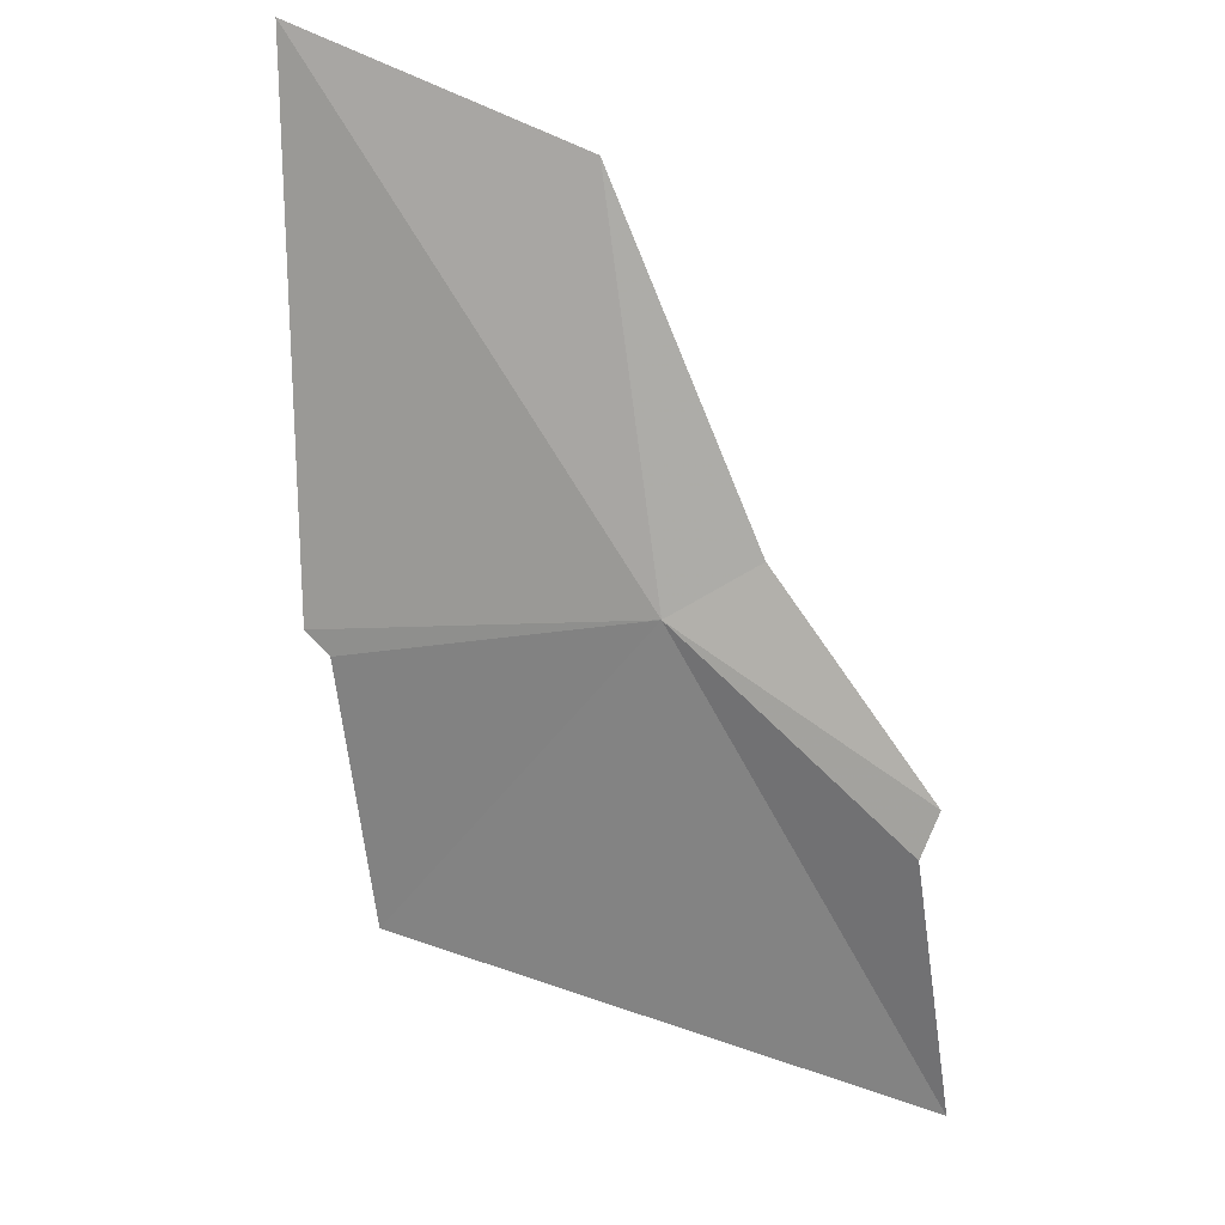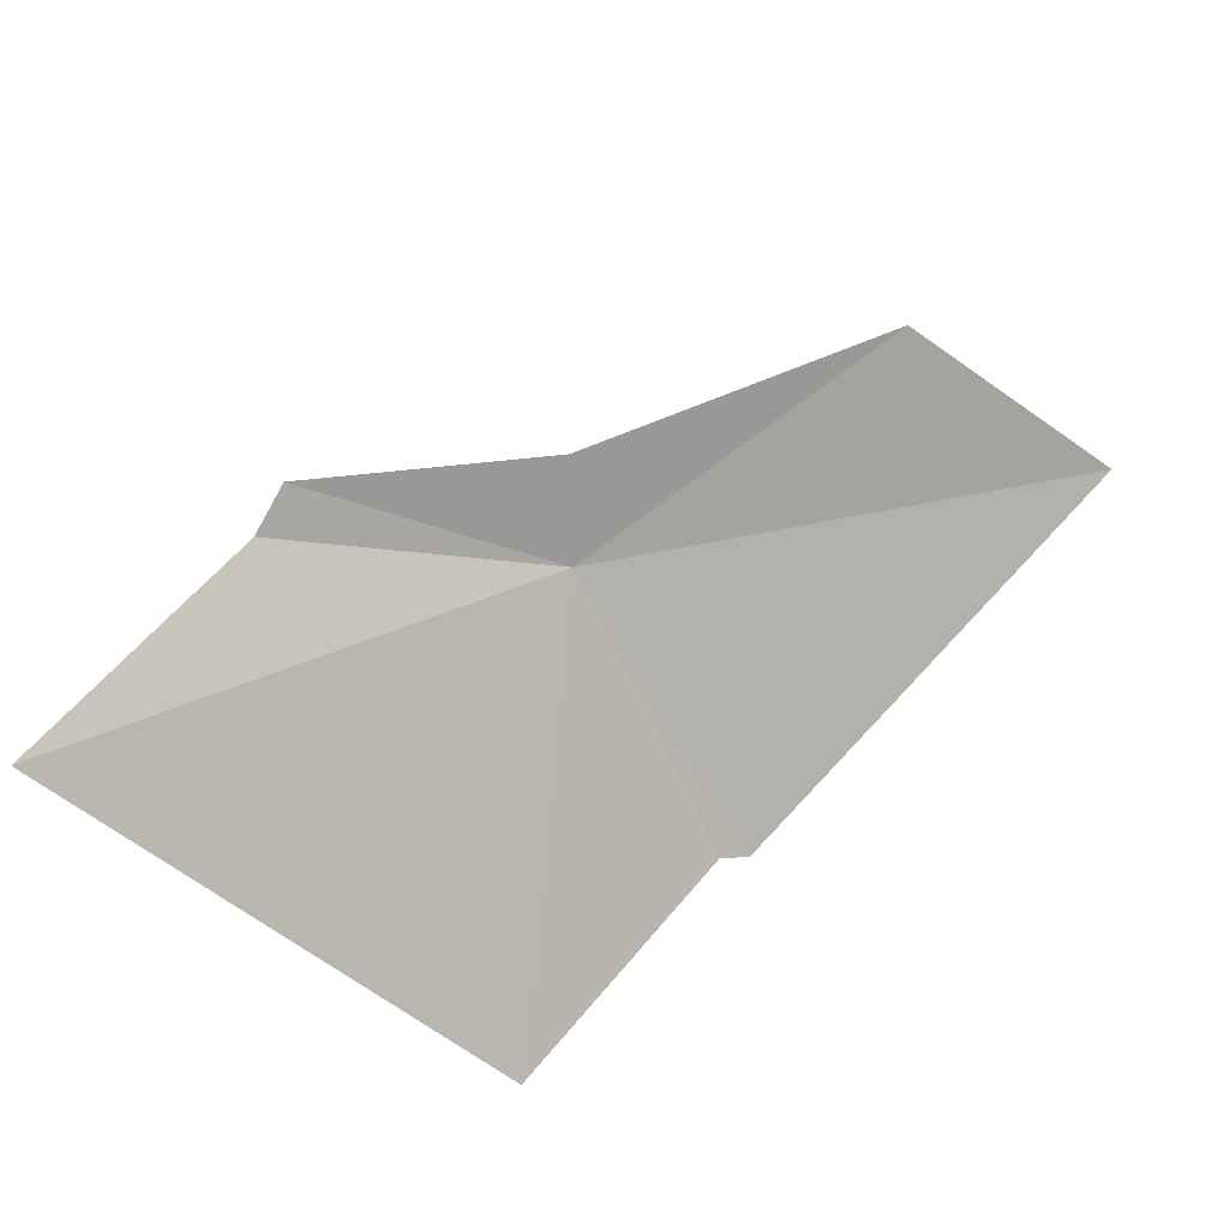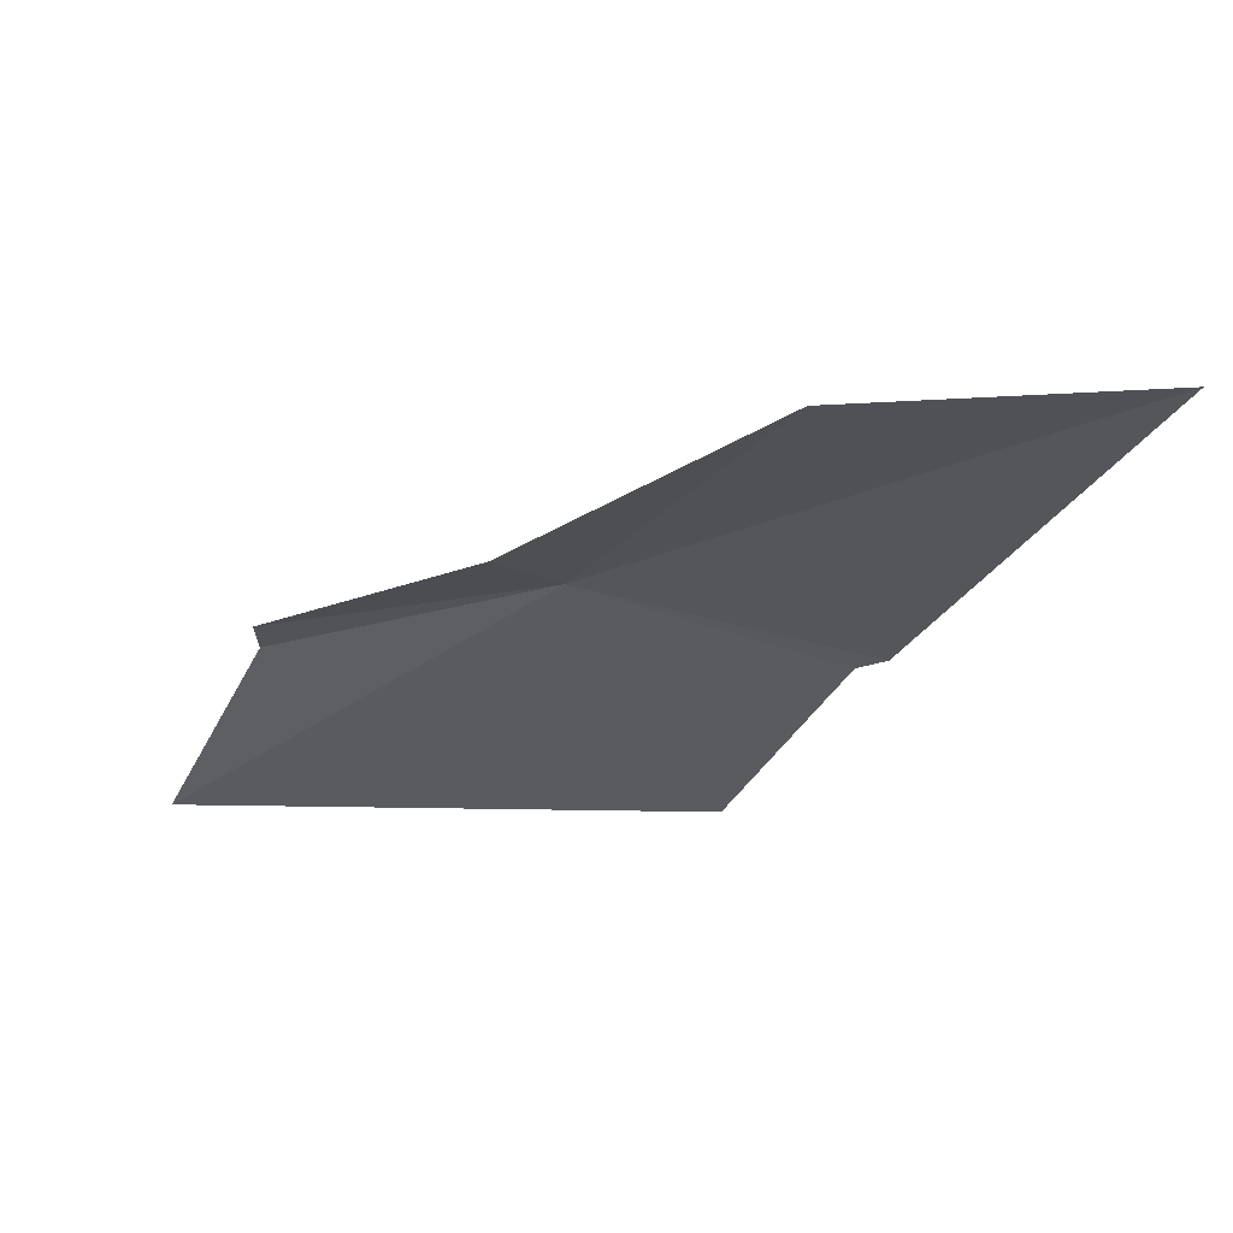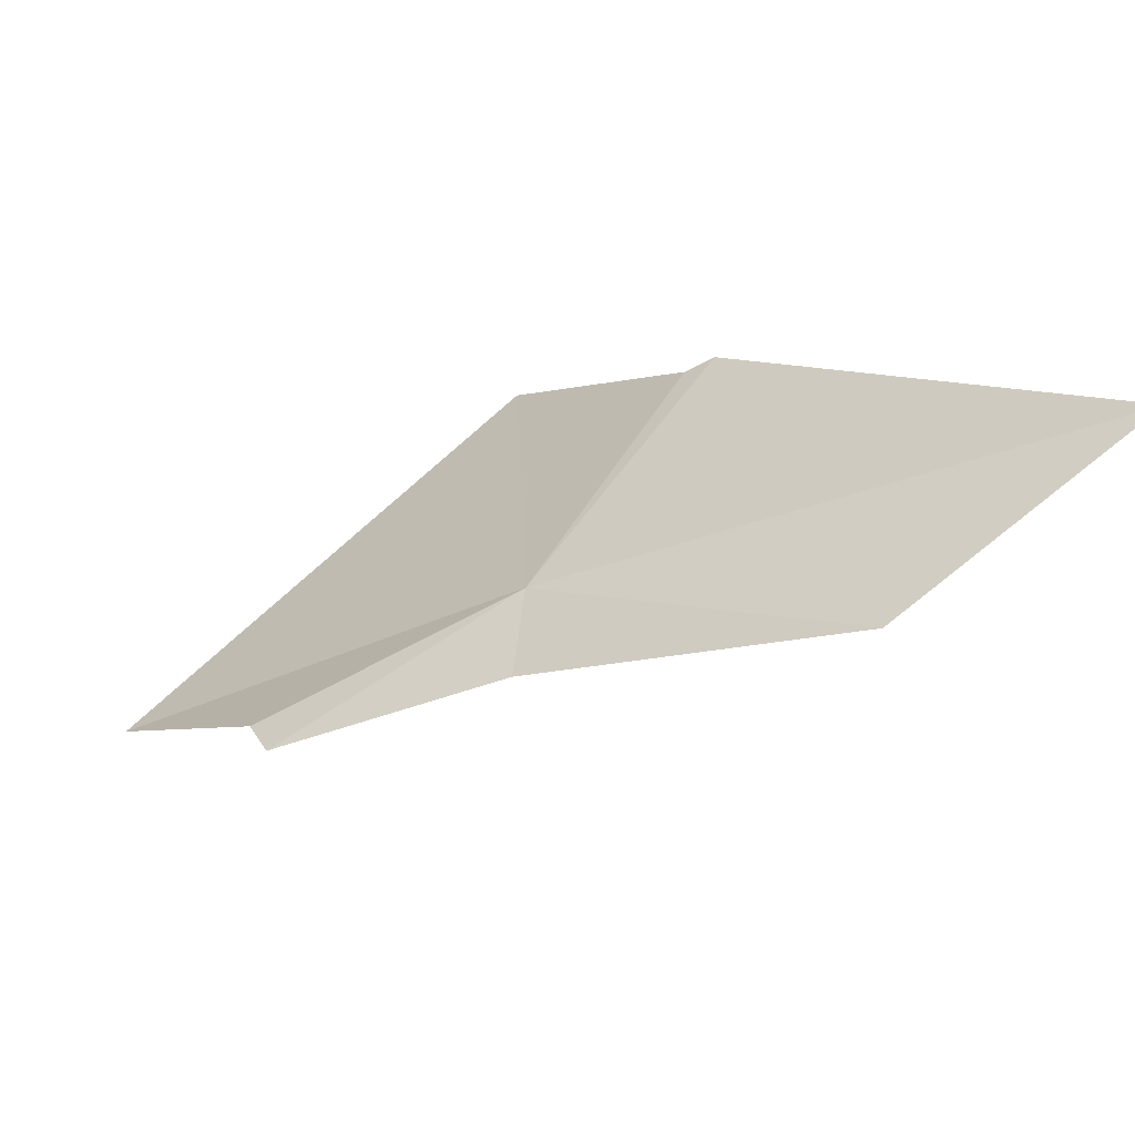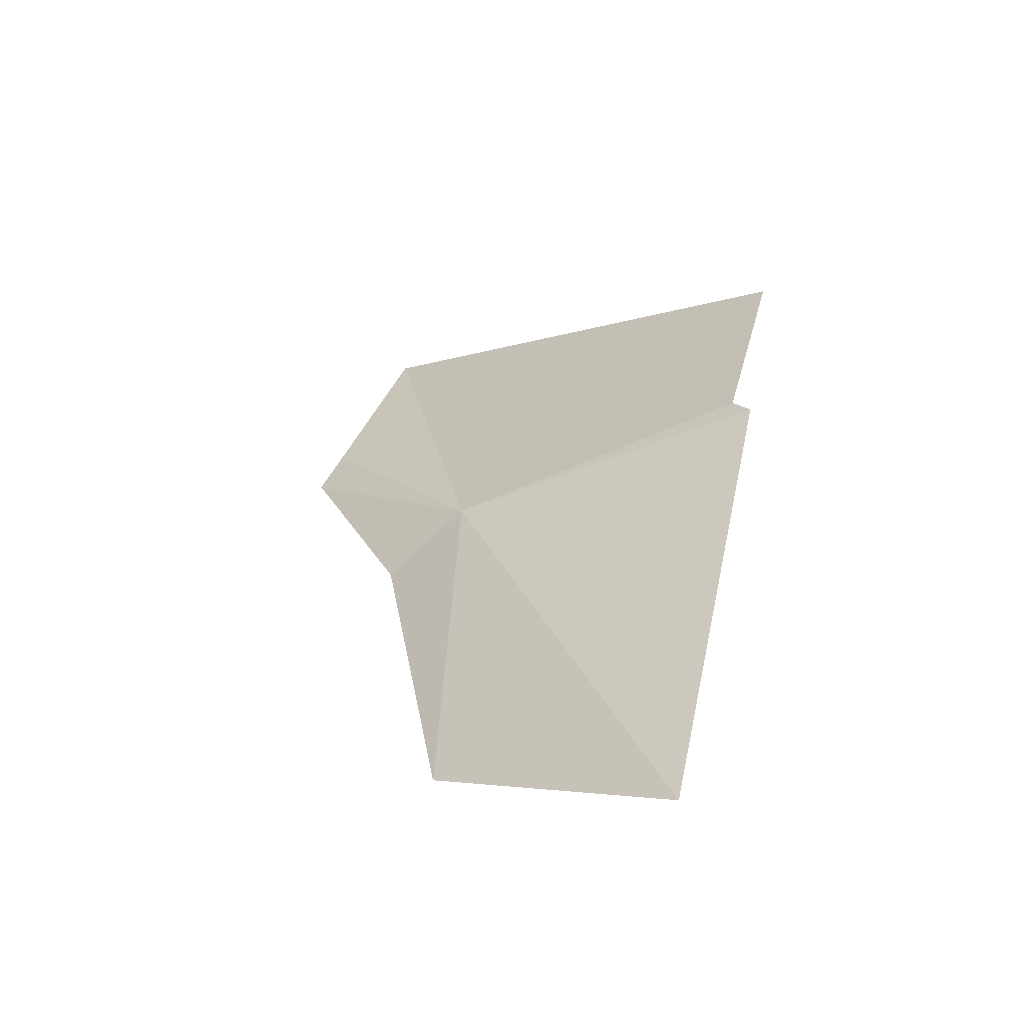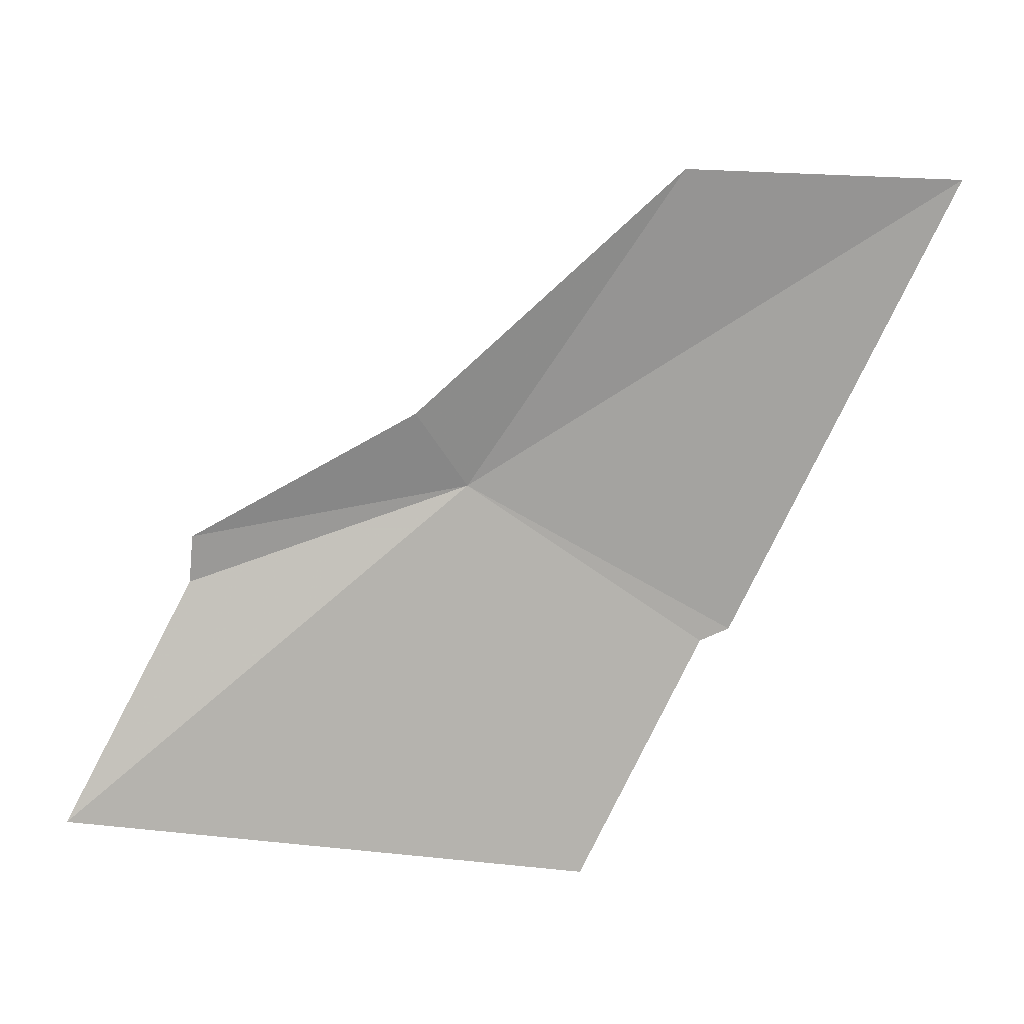
<metadata>
{"format":"obj","ext":"obj","renderer":"f3d","projection":"perspective","resolution":1024,"background":"white","views":[{"elev":62.9,"azim":24.8,"up":"+Y"},{"elev":-44.9,"azim":137.9,"up":"+Y"},{"elev":-69.9,"azim":176.9,"up":"+Z"},{"elev":74.4,"azim":143.1,"up":"+Y"},{"elev":-1.6,"azim":-140.3,"up":"+Z"},{"elev":-27.3,"azim":169.4,"up":"+Y"}]}
</metadata>
<code>
v 7.91 86.01 46.45
v 5.738 89 43.28
v 2.078 89.36 43.34
v 4.528 84.7 47.78
v 4.158 84.86 47.67
v 5.816 81.99 49.58
v 8.714 86.52 45.61
v 12.58 82.03 48.9
v 11.31 84.76 47.32
v 11.34 85.18 46.87
f 1 5 4
f 1 4 6
f 1 7 2
f 1 6 8
f 1 8 9
f 1 9 10
f 1 2 3
f 1 3 5
f 1 10 7

</code>
